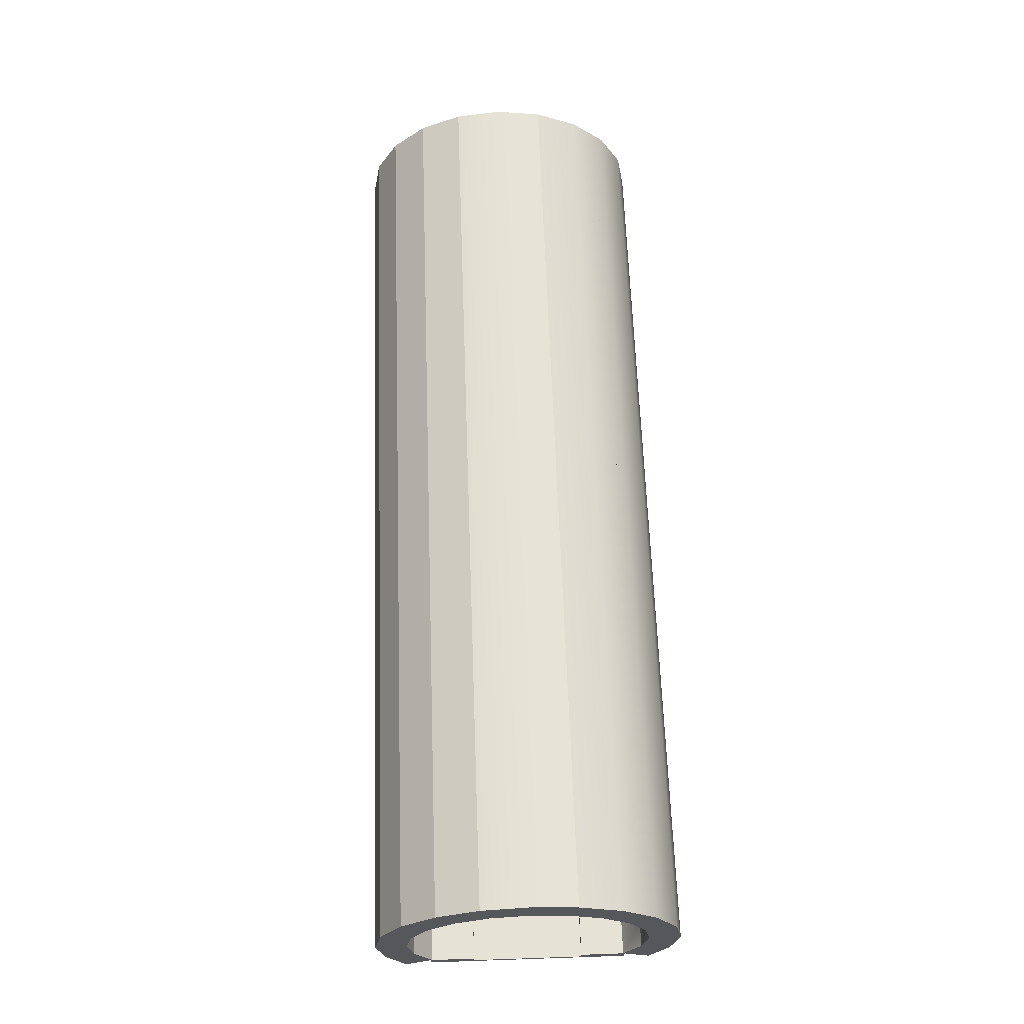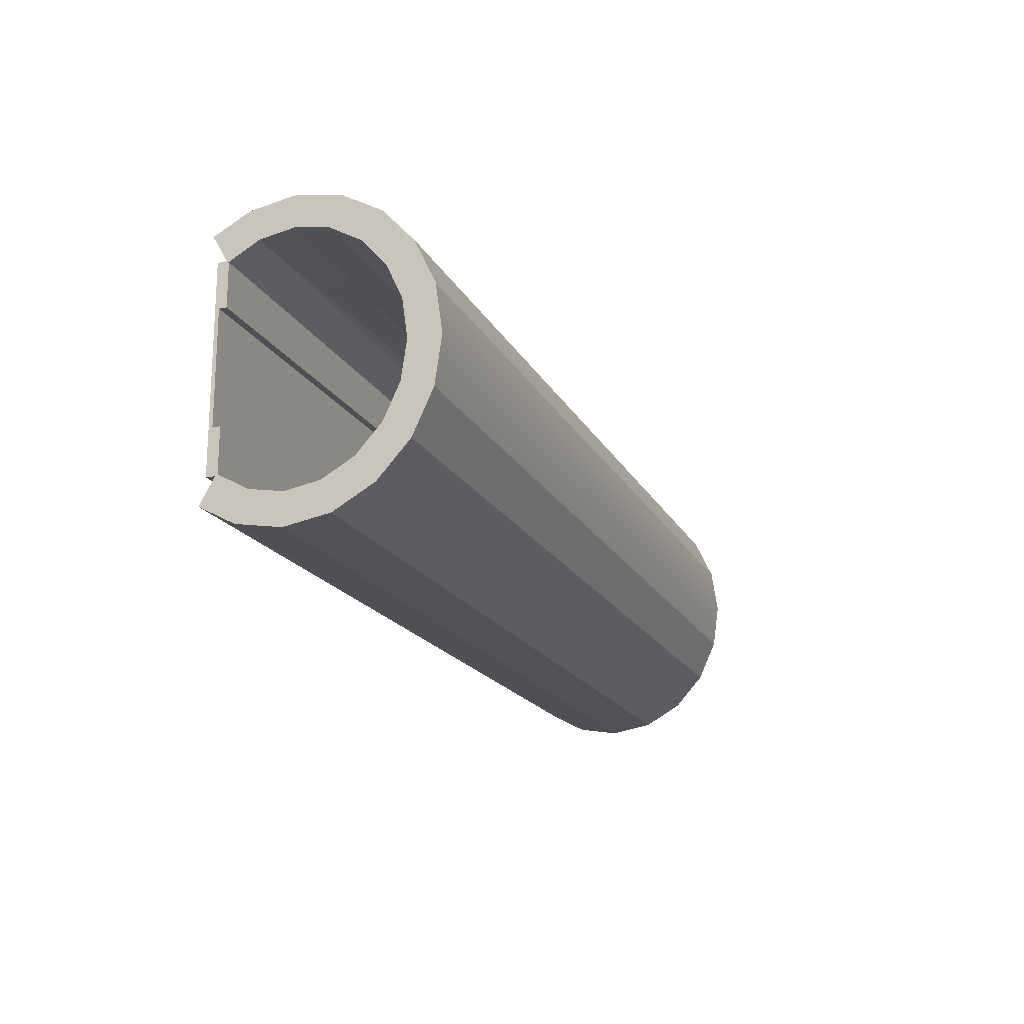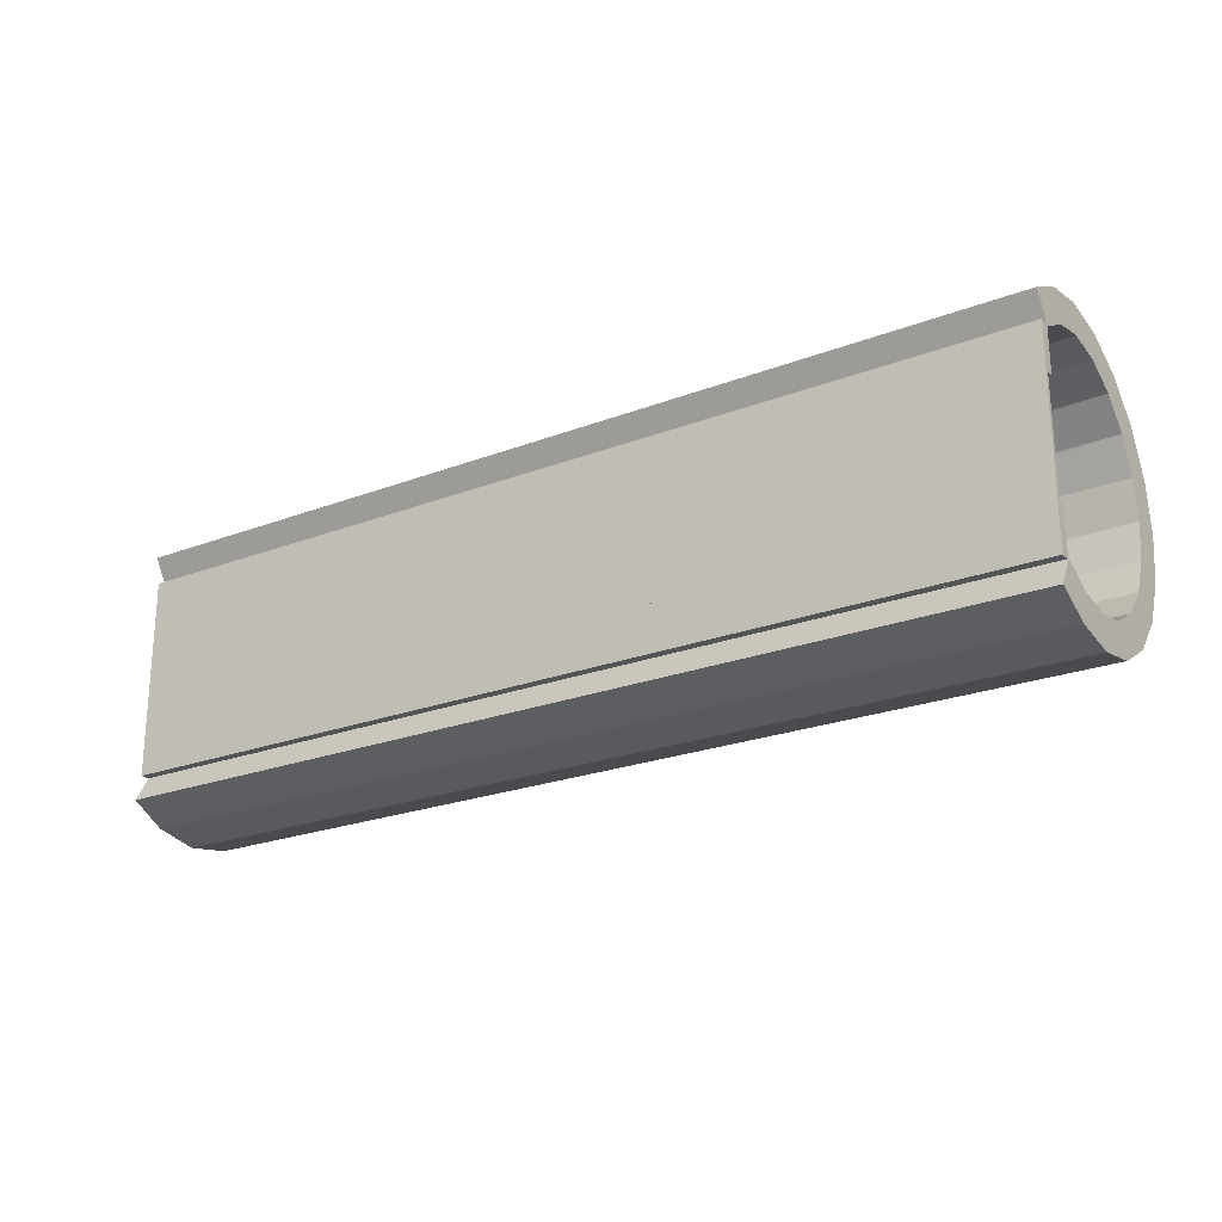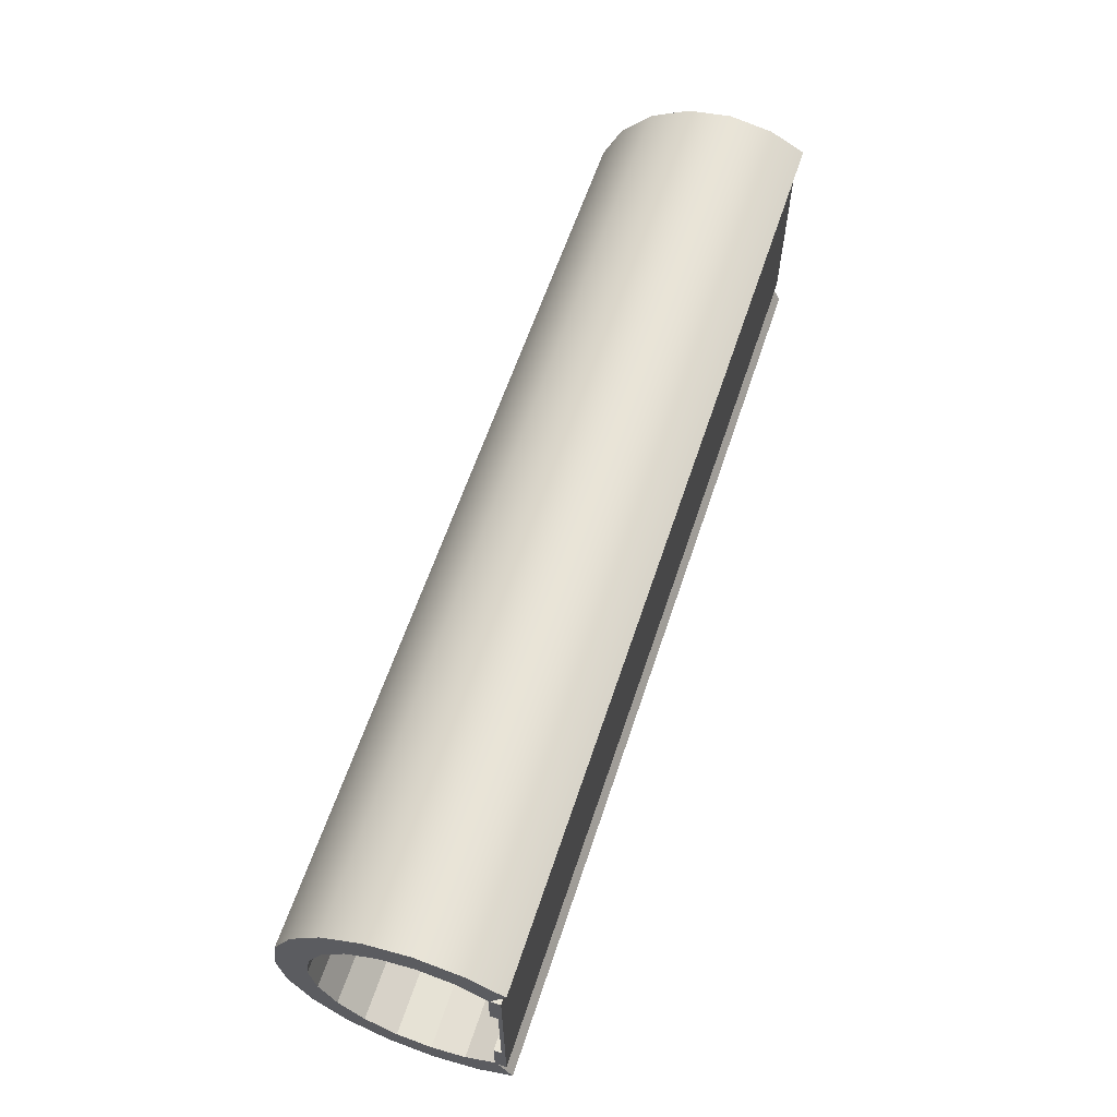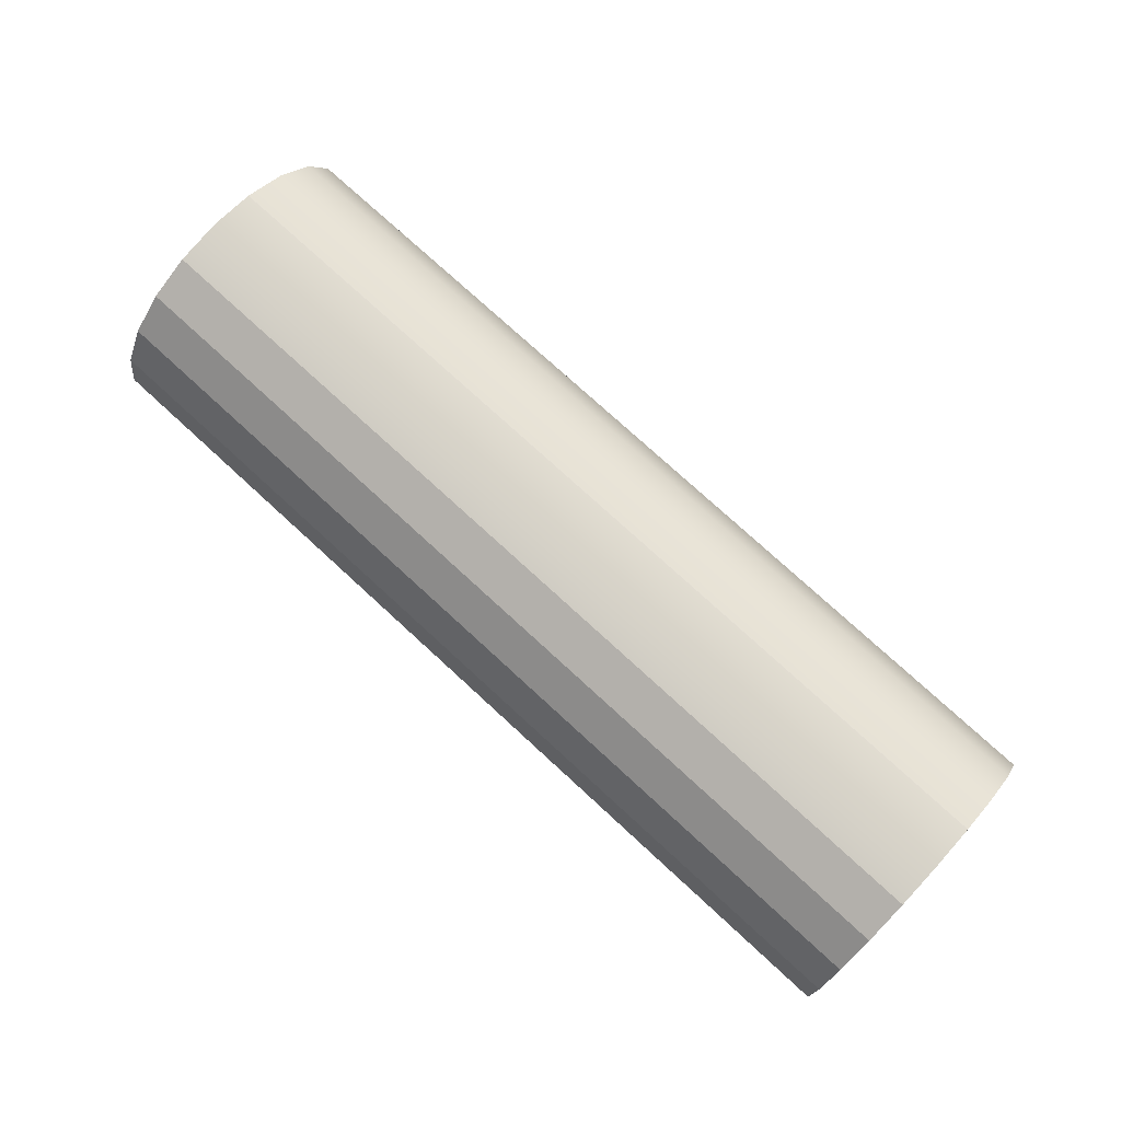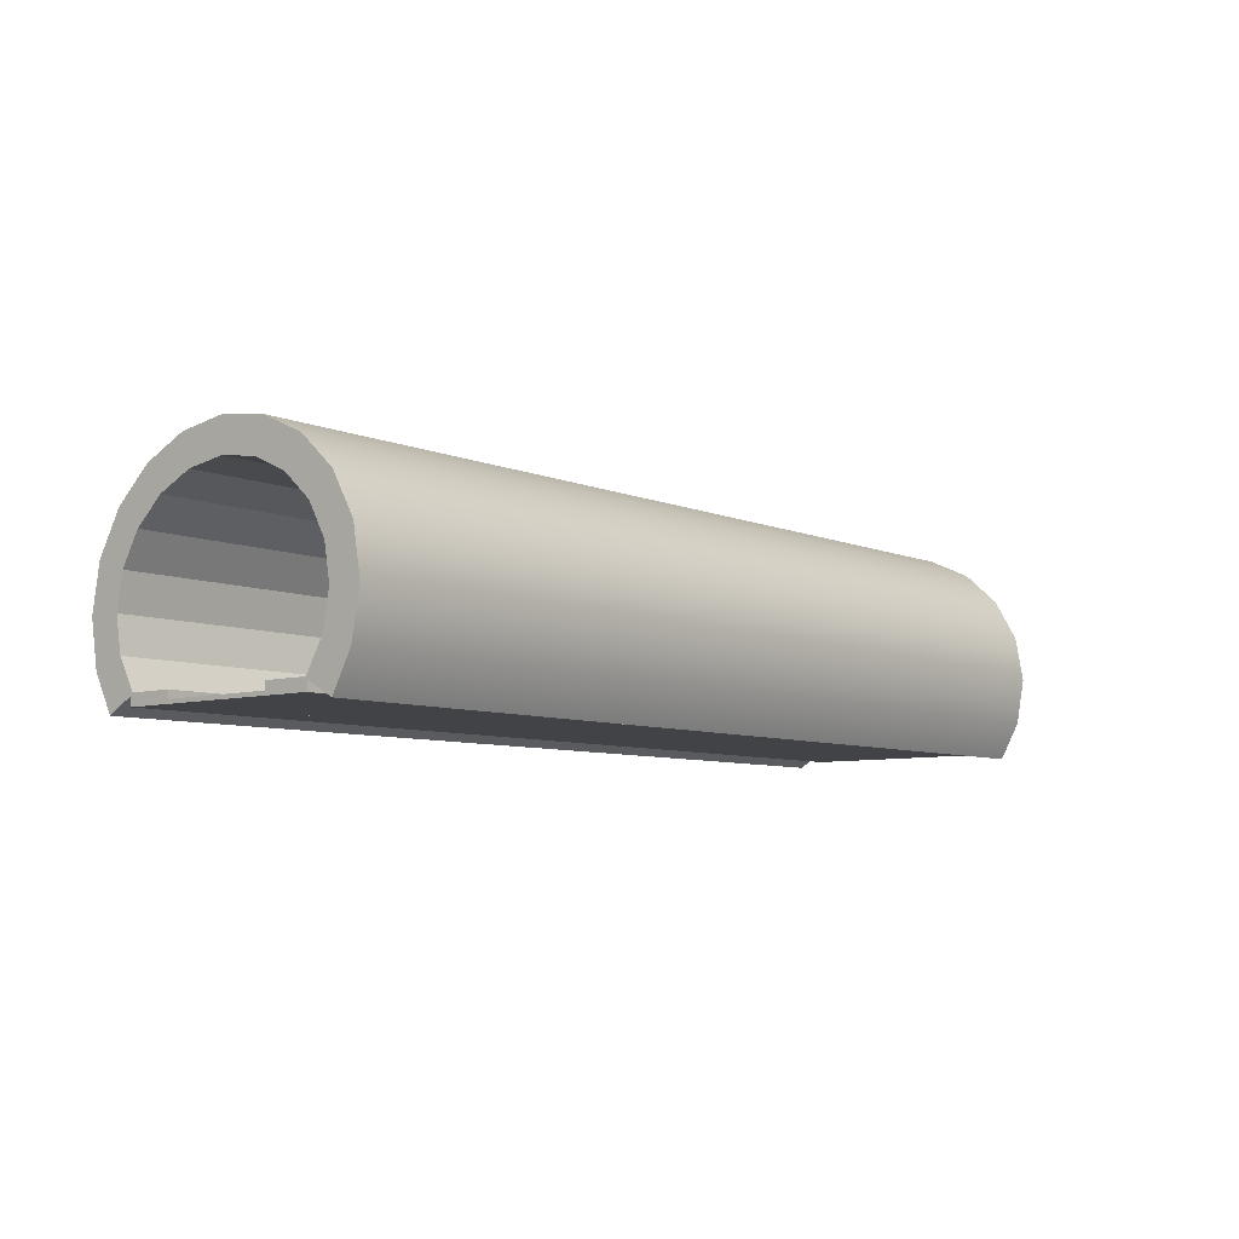
<metadata>
{"format":"obj","ext":"obj","renderer":"f3d","projection":"perspective","resolution":1024,"background":"white","views":[{"elev":63.4,"azim":-92.0,"up":"+Y"},{"elev":-18.1,"azim":110.2,"up":"+Z"},{"elev":-23.0,"azim":33.1,"up":"+Z"},{"elev":61.2,"azim":-71.6,"up":"+Z"},{"elev":75.8,"azim":-137.4,"up":"+Y"},{"elev":-7.2,"azim":-50.2,"up":"+Y"}]}
</metadata>
<code>
g default
v -62.5 -0.25 7.5
v 62.5 -0.25 7.5
v -62.5 0.25 7.5
v 62.5 0.25 7.5
v -62.5 0.25 -7.5
v 62.5 0.25 -7.5
v -62.5 -0.25 -7.5
v 62.5 -0.25 -7.5
g floor
f 1 2 4 3
f 3 4 6 5
f 5 6 8 7
f 7 8 2 1
f 2 8 6 4
f 7 1 3 5
g default
v -62.5 -0.25 13.43
v 62.5 -0.25 13.43
v -62.5 1.25 13.43
v 62.5 1.25 13.43
v -62.5 1.25 7.433
v 62.5 1.25 7.433
v -62.5 -0.25 7.433
v 62.5 -0.25 7.433
g walkway1
f 9 10 12 11
f 11 12 14 13
f 13 14 16 15
f 15 16 10 9
f 10 16 14 12
f 15 9 11 13
g default
v -62.5 -0.25 -7.433
v 62.5 -0.25 -7.433
v -62.5 1.25 -7.433
v 62.5 1.25 -7.433
v -62.5 1.25 -13.43
v 62.5 1.25 -13.43
v -62.5 -0.25 -13.43
v 62.5 -0.25 -13.43
g walkway2
f 17 18 20 19
f 19 20 22 21
f 21 22 24 23
f 23 24 18 17
f 18 24 22 20
f 23 17 19 21
g default
v 59.46 23.69 -5.03
v 59.46 21.61 -9.568
v 59.46 18.37 -13.17
v 59.46 14.29 -15.48
v 59.46 9.757 -16.28
v 59.46 5.229 -15.48
v 59.46 1.144 -13.17
v 59.46 1.144 13.17
v 59.46 5.229 15.48
v 59.46 9.757 16.28
v 59.46 14.29 15.48
v 59.46 18.37 13.17
v 59.46 21.61 9.568
v 59.46 23.69 5.03
v 59.46 24.41 0
v -59.46 23.69 -5.03
v -59.46 21.61 -9.568
v -59.46 18.37 -13.17
v -59.46 14.29 -15.48
v -59.46 9.757 -16.28
v -59.46 5.229 -15.48
v -59.46 1.144 -13.17
v -59.46 1.144 13.17
v -59.46 5.229 15.48
v -59.46 9.757 16.28
v -59.46 14.29 15.48
v -59.46 18.37 13.17
v -59.46 21.61 9.568
v -59.46 23.69 5.03
v -59.46 24.41 0
v 62.57 23.69 -5.03
v -62.46 23.69 -5.03
v -62.46 21.61 -9.568
v 62.57 21.61 -9.568
v -62.46 18.37 -13.17
v 62.57 18.37 -13.17
v -62.46 14.29 -15.48
v 62.57 14.29 -15.48
v -62.46 9.757 -16.28
v 62.57 9.757 -16.28
v -62.46 5.229 -15.48
v 62.57 5.229 -15.48
v -62.46 1.144 -13.17
v 62.57 1.144 -13.17
v 62.57 1.144 13.17
v -62.46 1.144 13.17
v -62.46 5.229 15.48
v 62.57 5.229 15.48
v -62.46 9.757 16.28
v 62.57 9.757 16.28
v -62.46 14.29 15.48
v 62.57 14.29 15.48
v -62.46 18.37 13.17
v 62.57 18.37 13.17
v -62.46 21.61 9.568
v 62.57 21.61 9.568
v -62.46 23.69 5.03
v 62.57 23.69 5.03
v -62.46 24.41 0
v 62.57 24.41 0
v 62.57 27.76 -6.224
v -62.46 27.76 -6.224
v -62.46 25.15 -11.89
v 62.57 25.15 -11.89
v -62.46 21.01 -16.46
v 62.57 21.01 -16.46
v -62.46 15.71 -19.45
v 62.57 15.71 -19.45
v -62.46 9.757 -20.49
v 62.57 9.757 -20.49
v -62.46 3.804 -19.45
v 62.57 3.804 -19.45
v -62.46 -0.9642 -16.89
v 62.57 -0.9642 -16.89
v 62.57 -0.9642 16.89
v -62.46 -0.9642 16.89
v -62.46 3.804 19.45
v 62.57 3.804 19.45
v -62.46 9.757 20.49
v 62.57 9.757 20.49
v -62.46 15.71 19.45
v 62.57 15.71 19.45
v -62.46 21.01 16.46
v 62.57 21.01 16.46
v -62.46 25.15 11.89
v 62.57 25.15 11.89
v -62.46 27.76 6.224
v 62.57 27.76 6.224
v -62.46 28.65 5e-06
v 62.57 28.65 5e-06
g walls
f 85 88 87 86
f 88 90 89 87
f 90 92 91 89
f 92 94 93 91
f 94 96 95 93
f 96 98 97 95
f 99 102 101 100
f 102 104 103 101
f 104 106 105 103
f 106 108 107 105
f 108 110 109 107
f 110 112 111 109
f 112 114 113 111
f 114 85 86 113
f 41 26 58 55 25 40 56 57
f 42 27 60 58 26 41 57 59
f 43 28 62 60 27 42 59 61
f 44 29 64 62 28 43 61 63
f 45 30 66 64 29 44 63 65
f 46 31 68 66 30 45 65 67
f 48 33 72 69 32 47 70 71
f 49 34 74 72 33 48 71 73
f 50 35 76 74 34 49 73 75
f 51 36 78 76 35 50 75 77
f 52 37 80 78 36 51 77 79
f 53 38 82 80 37 52 79 81
f 54 39 84 82 38 53 81 83
f 40 25 55 84 39 54 83 56
f 46 31 68 67
f 32 47 70 69
f 56 86 87 57
f 58 88 85 55
f 57 87 89 59
f 60 90 88 58
f 59 89 91 61
f 62 92 90 60
f 61 91 93 63
f 64 94 92 62
f 63 93 95 65
f 66 96 94 64
f 65 95 97 67
f 67 97 98 68
f 68 98 96 66
f 69 99 100 70
f 70 100 101 71
f 72 102 99 69
f 71 101 103 73
f 74 104 102 72
f 73 103 105 75
f 76 106 104 74
f 75 105 107 77
f 78 108 106 76
f 77 107 109 79
f 80 110 108 78
f 79 109 111 81
f 82 112 110 80
f 81 111 113 83
f 84 114 112 82
f 83 113 86 56
f 55 85 114 84

</code>
